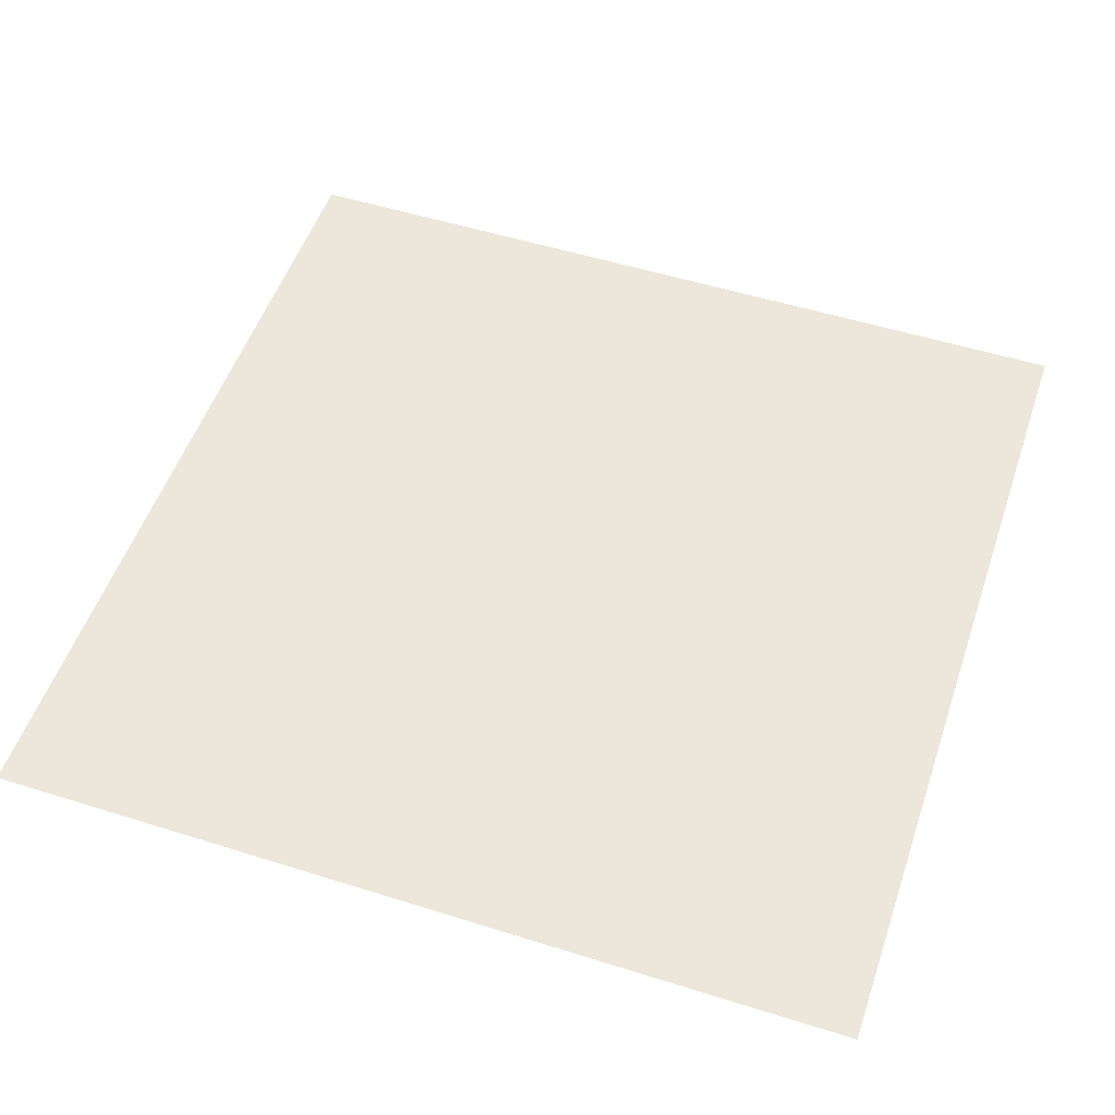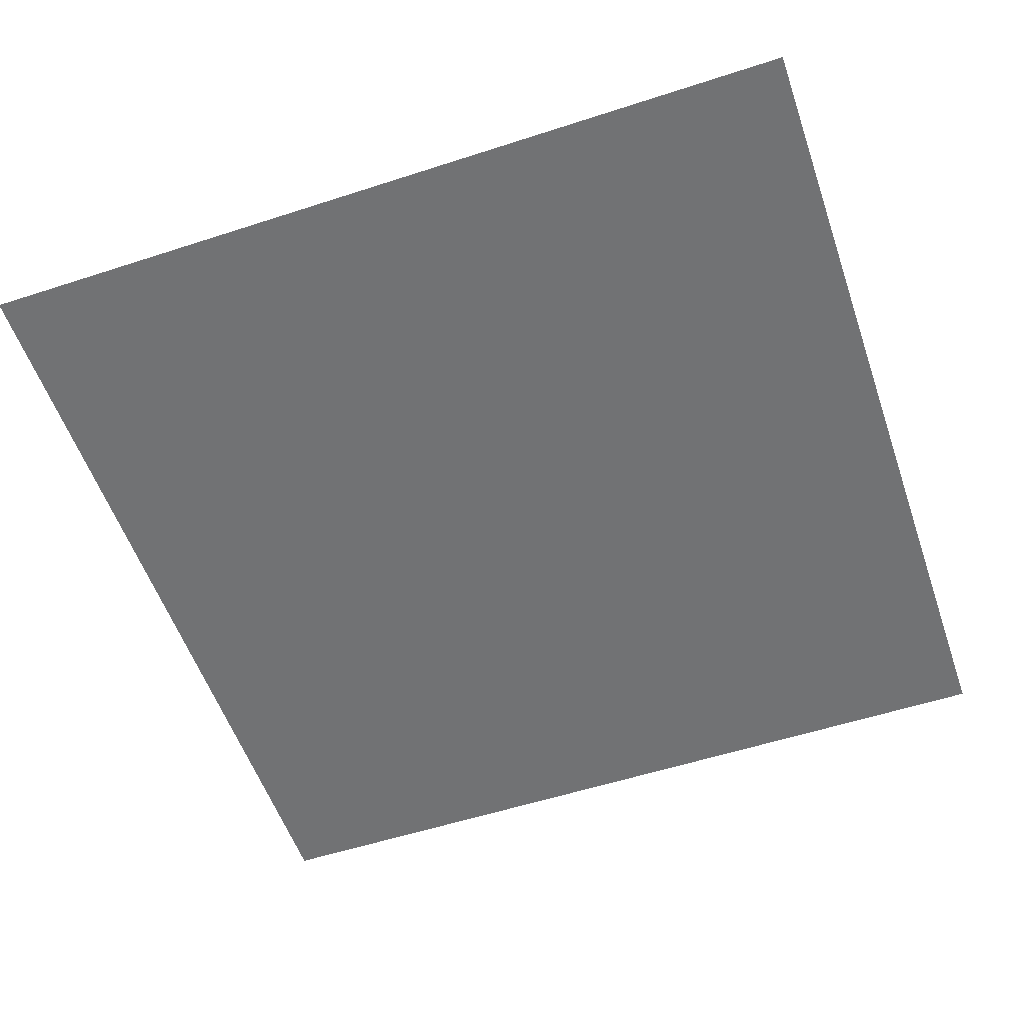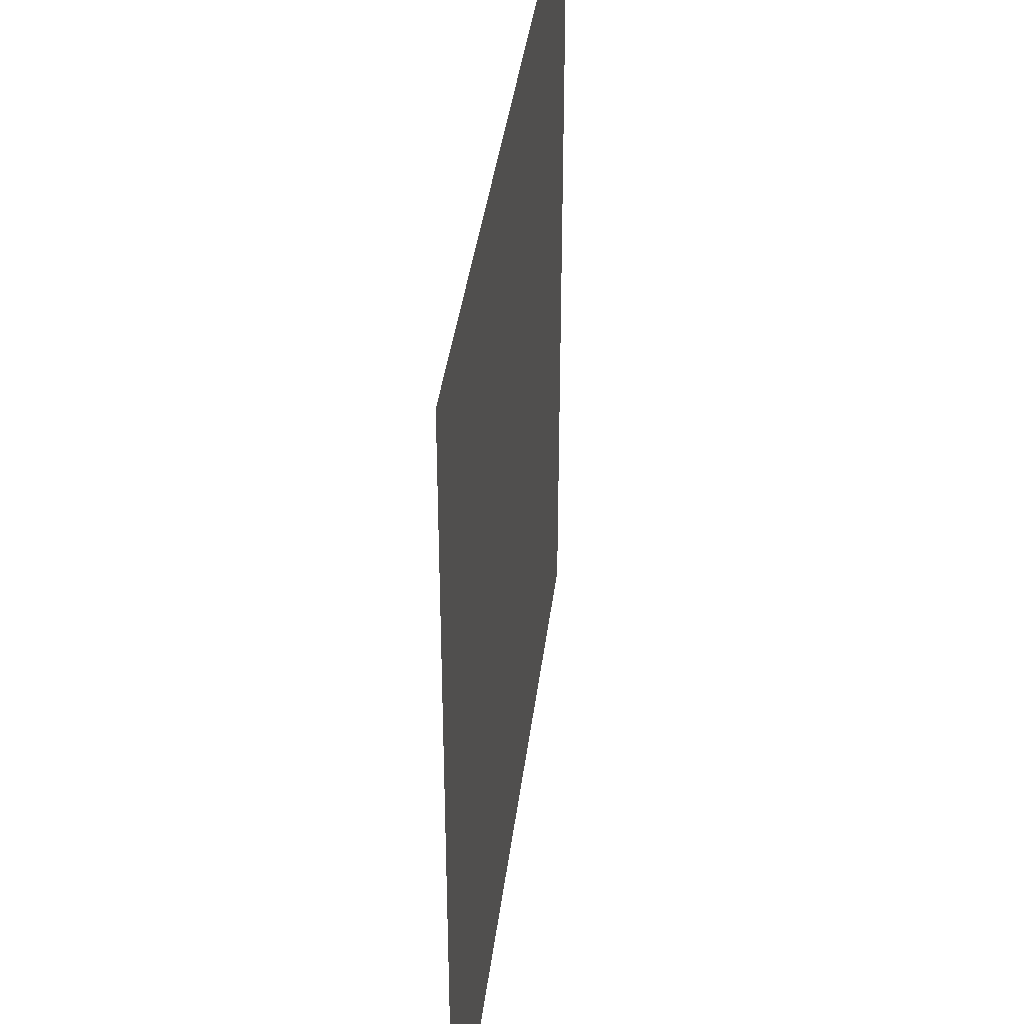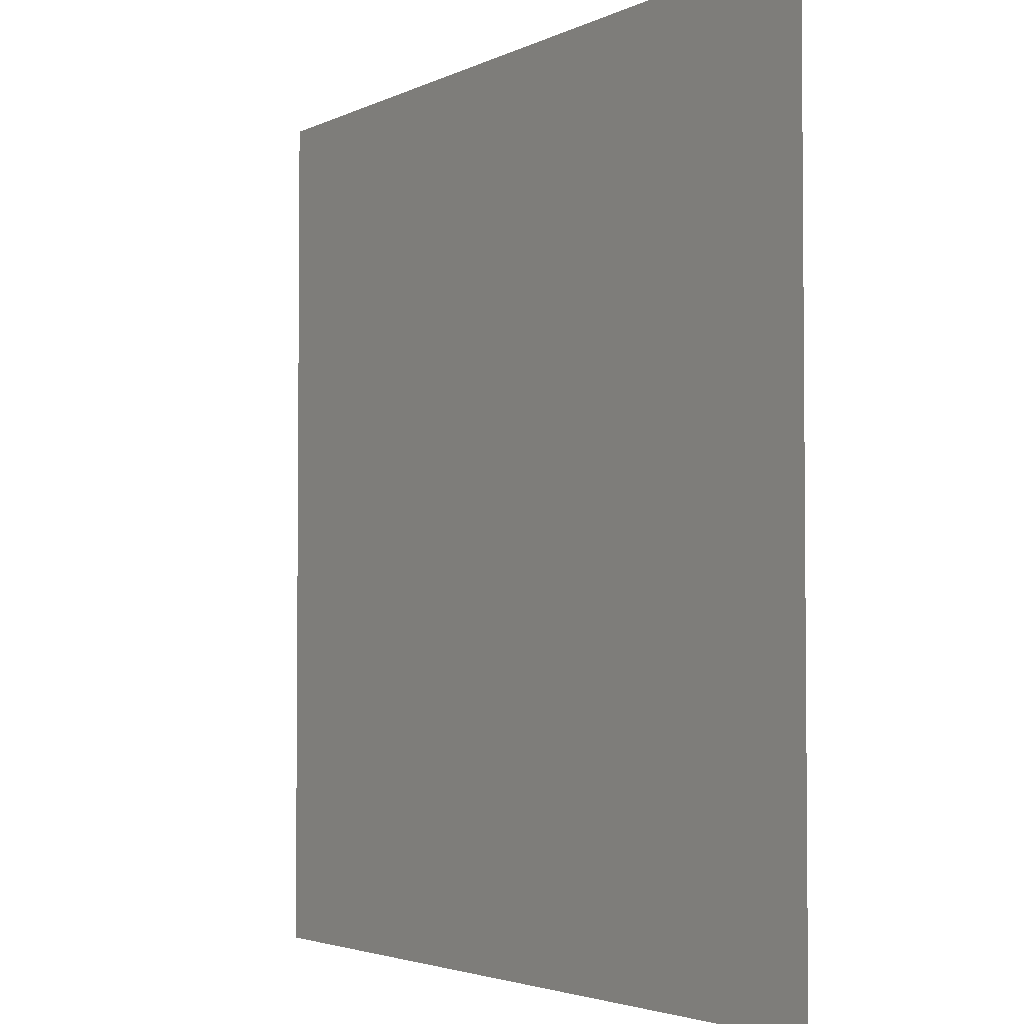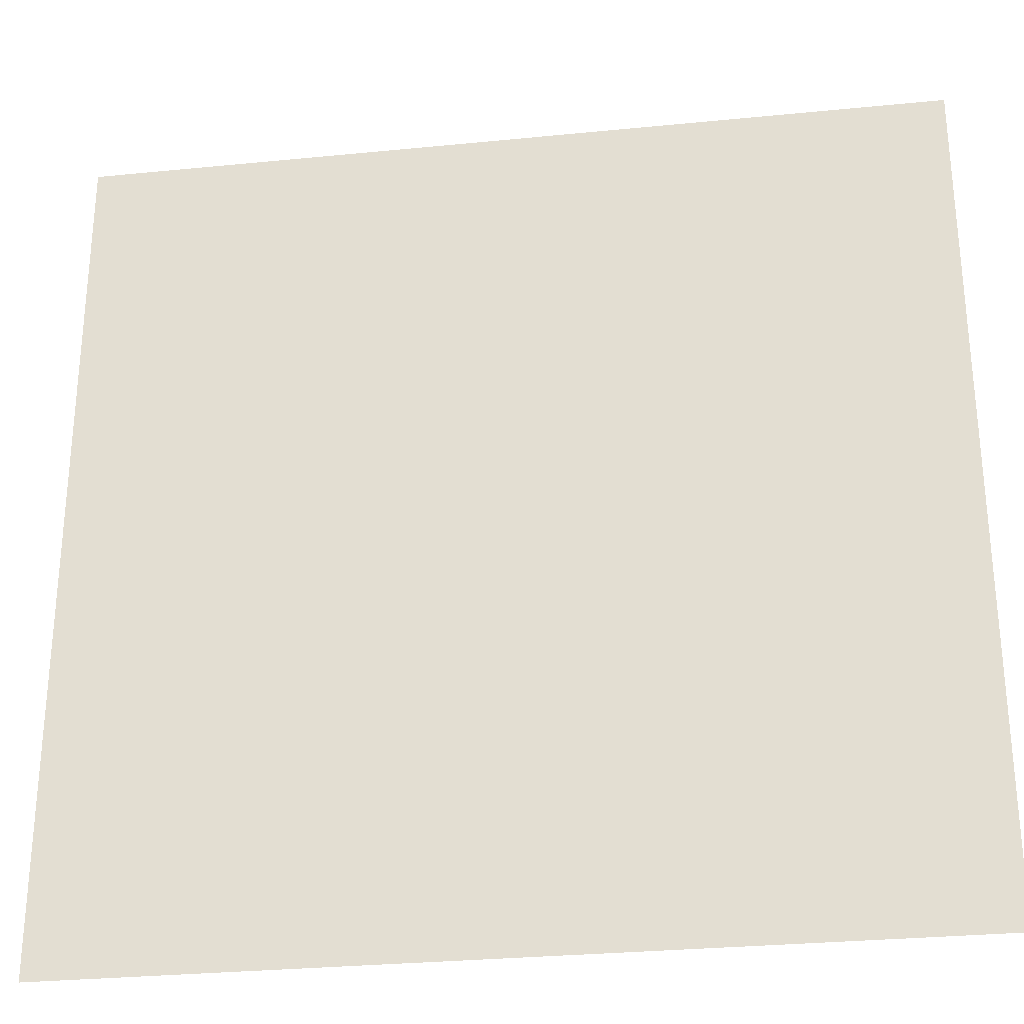
<metadata>
{"format":"obj","ext":"obj","renderer":"f3d","projection":"perspective","resolution":1024,"background":"white","views":[{"elev":52.6,"azim":-71.3,"up":"+Z"},{"elev":-55.4,"azim":-161.1,"up":"+Z"},{"elev":38.5,"azim":97.0,"up":"+Y"},{"elev":-3.2,"azim":57.9,"up":"+Y"},{"elev":-29.3,"azim":-171.6,"up":"+Y"}]}
</metadata>
<code>
o Plane
v 1 -1 -0
v -1 -1 -0
v 1 1 0
v -1 1 0
f 2 3 1
f 2 4 3

</code>
